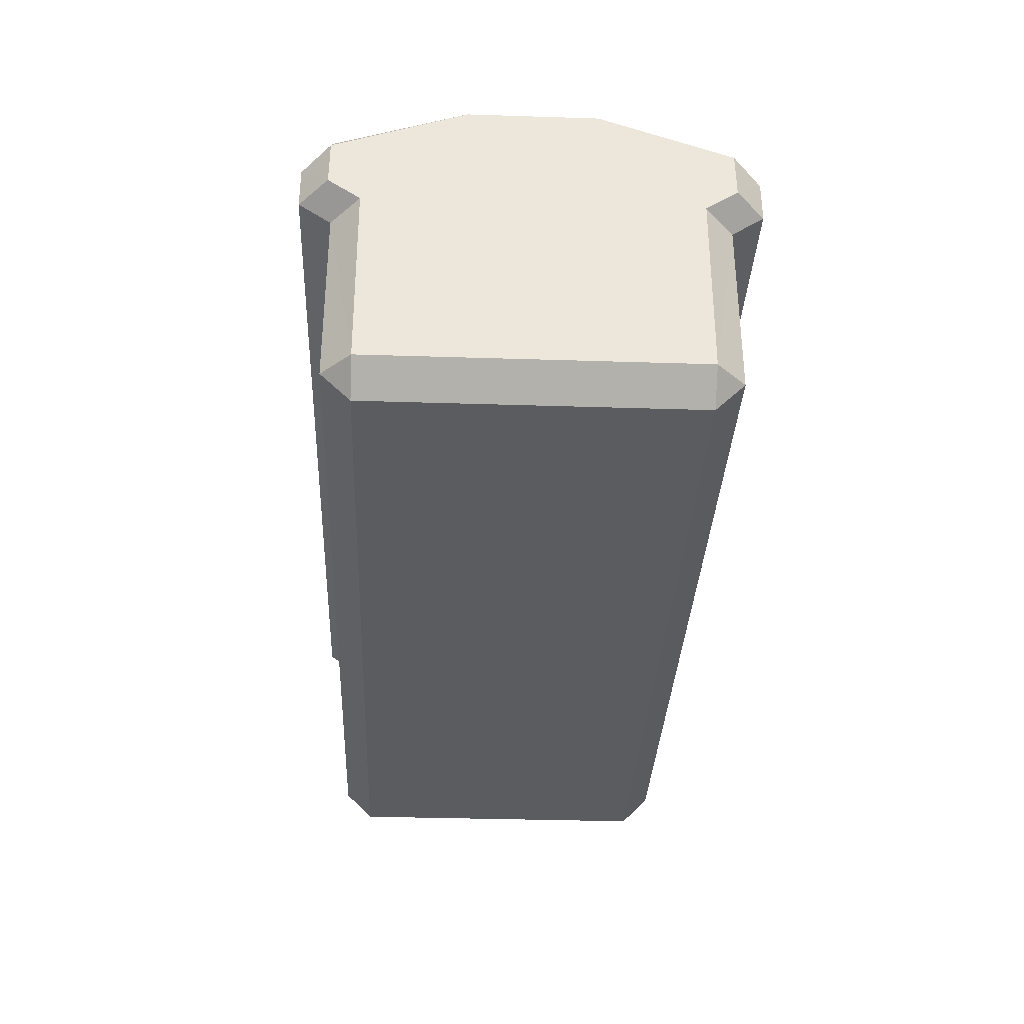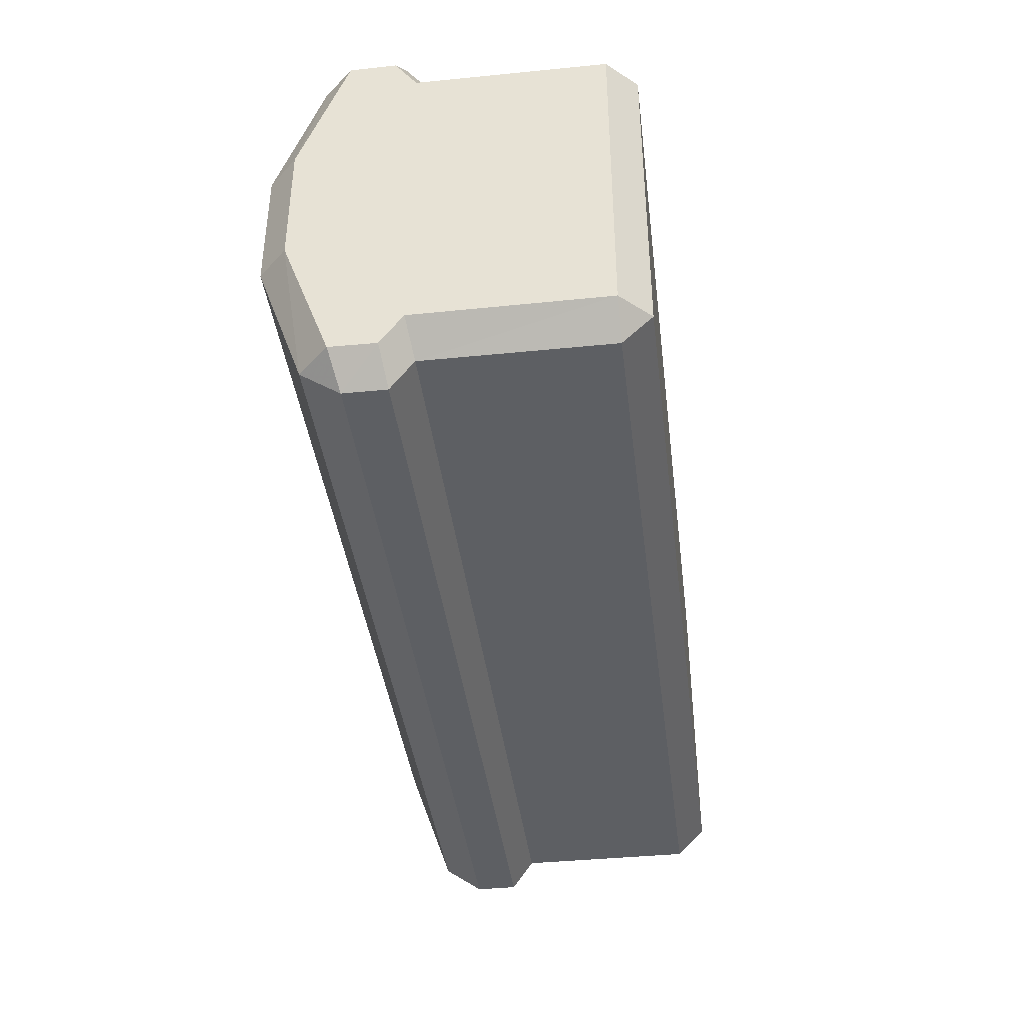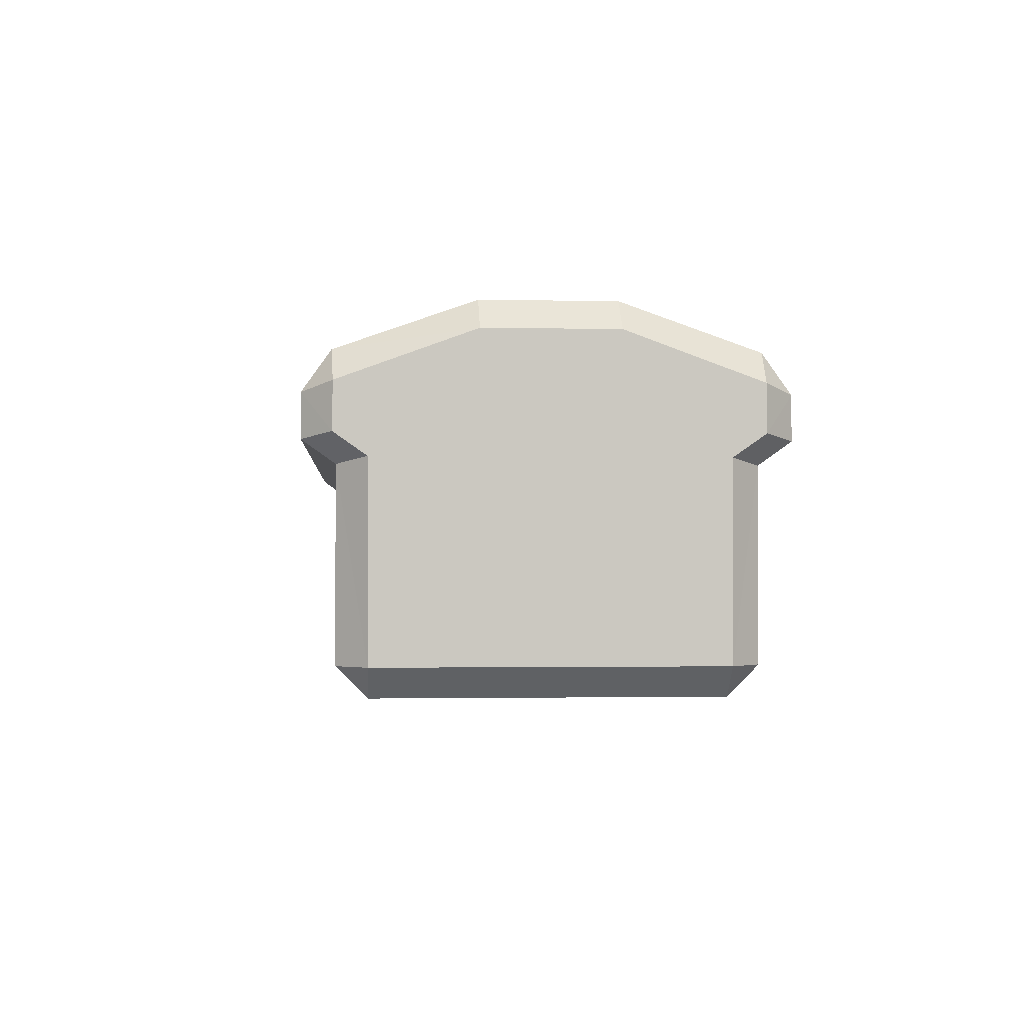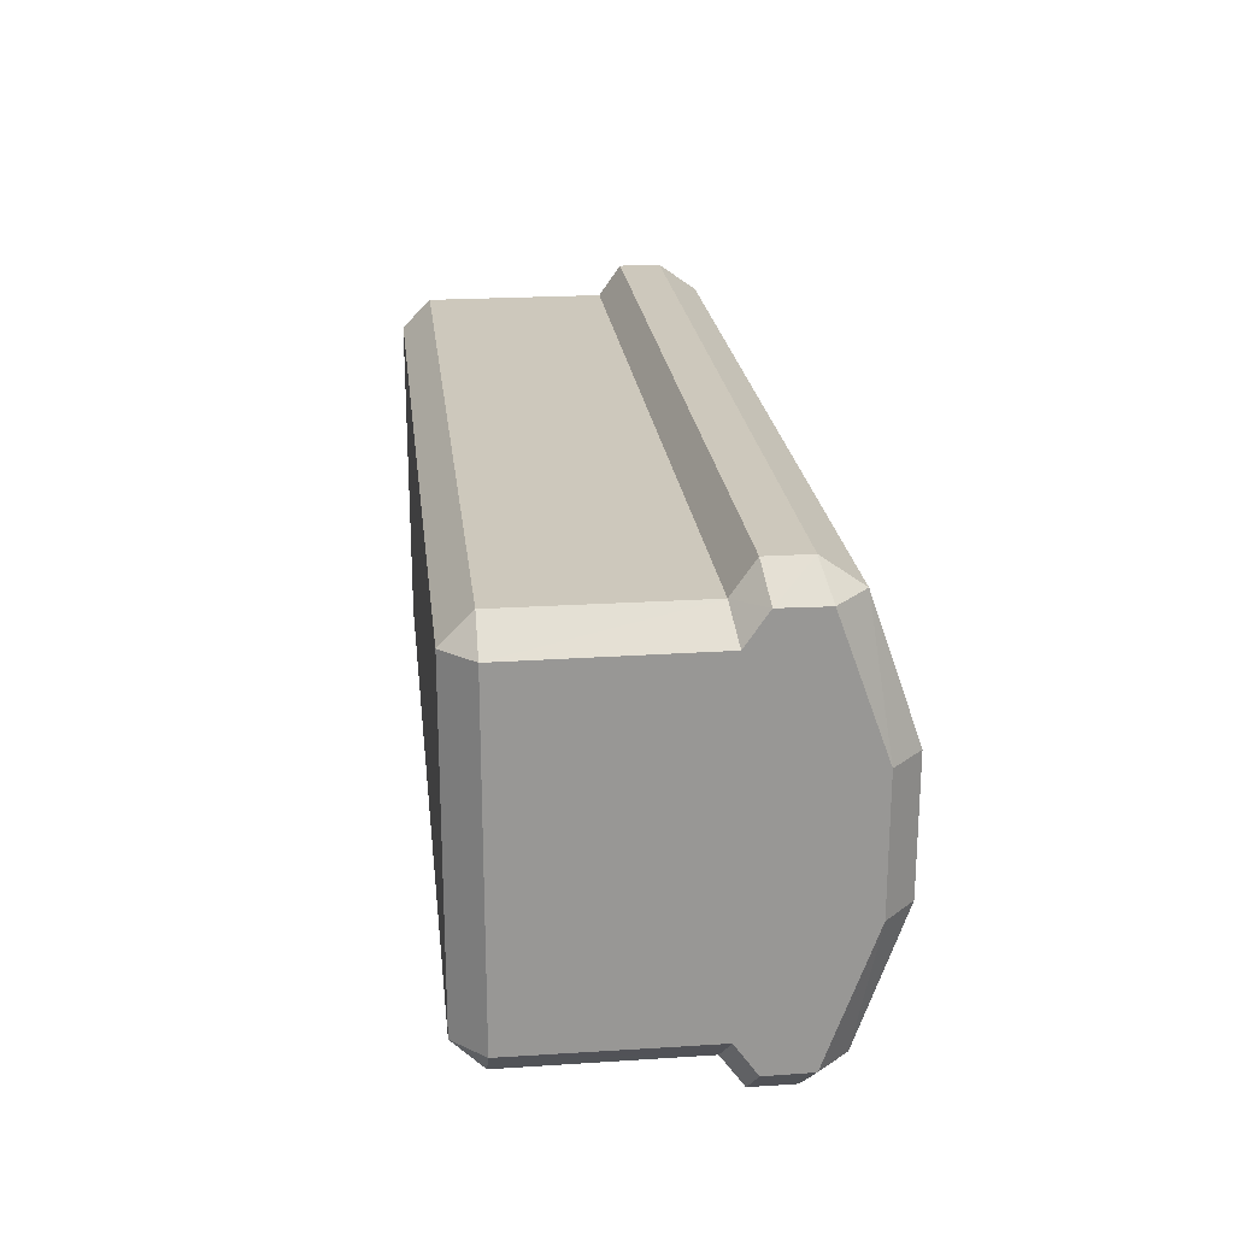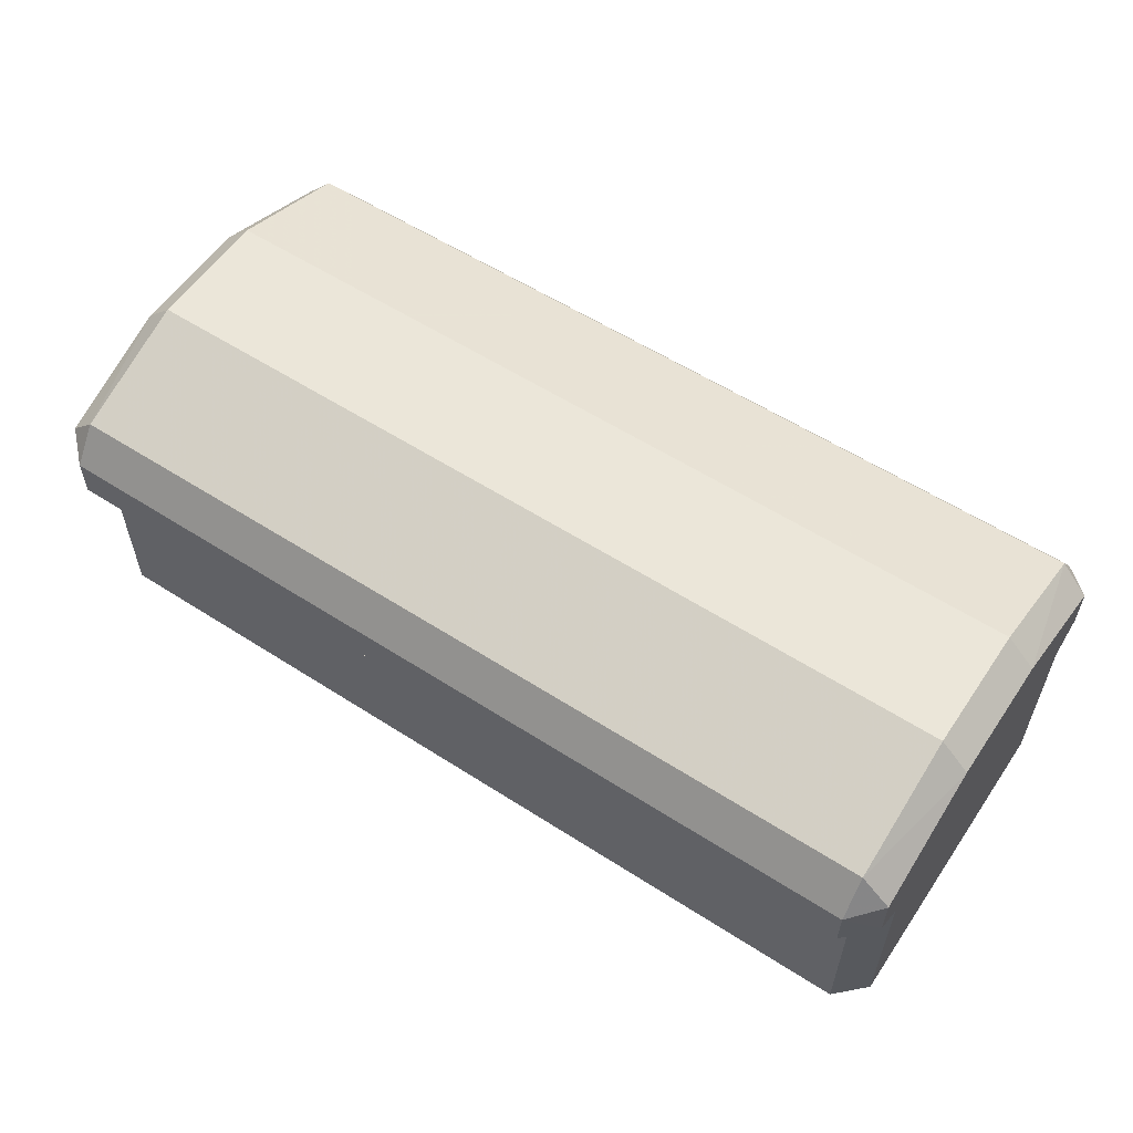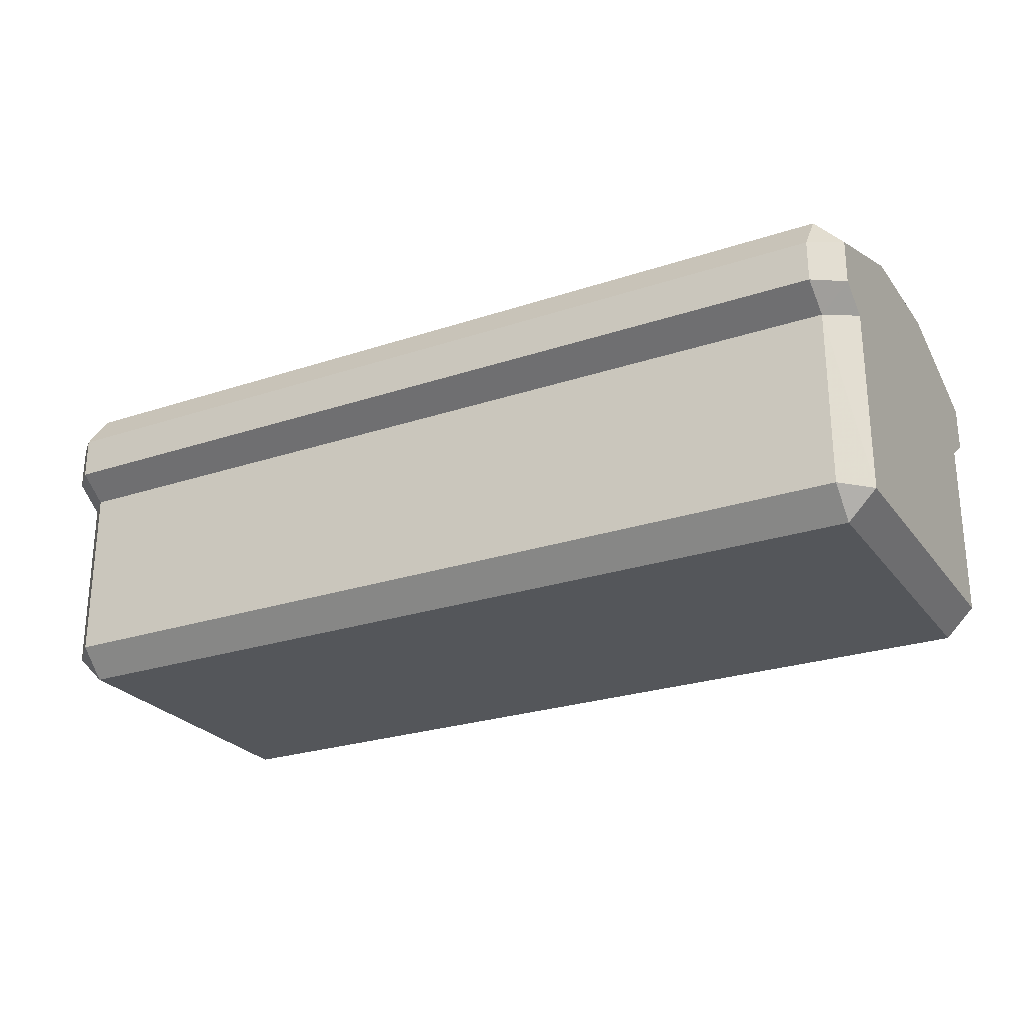
<metadata>
{"format":"obj","ext":"obj","renderer":"f3d","projection":"perspective","resolution":1024,"background":"white","views":[{"elev":-33.7,"azim":-92.5,"up":"+Y"},{"elev":-40.0,"azim":-82.9,"up":"+Z"},{"elev":-1.6,"azim":-94.3,"up":"+Y"},{"elev":22.2,"azim":83.6,"up":"+Z"},{"elev":57.2,"azim":-146.2,"up":"+Y"},{"elev":-25.7,"azim":28.0,"up":"+Y"}]}
</metadata>
<code>
v -41.43 2.577 18.02
v -44.17 2.577 15.29
v -41.43 -0.1578 15.29
v 41.43 -0.1578 15.29
v 44.17 2.577 15.29
v 41.43 2.577 18.02
v -41.43 -0.1578 -15.29
v -44.17 2.577 -15.29
v -41.43 2.577 -18.02
v 41.43 2.577 -18.02
v 44.17 2.577 -15.29
v 41.43 -0.1578 -15.29
v -41.43 29.29 18.39
v -44.17 26.44 18.24
v -41.43 25.65 20.97
v -41.43 25.65 -20.97
v -44.17 26.44 -18.24
v -41.43 29.29 -18.39
v 41.43 25.65 20.97
v 44.17 26.44 18.24
v 41.43 29.29 18.39
v 44.17 26.44 18.24
v 44.17 30.89 6.008
v 41.43 29.29 18.39
v 41.43 29.29 18.39
v 44.17 30.89 6.008
v 41.43 33.62 6.008
v 41.43 29.29 -18.39
v 44.17 26.44 -18.24
v 41.43 25.65 -20.97
v 41.43 29.29 -18.39
v 44.17 30.89 -6.008
v 44.17 26.44 -18.24
v 44.17 30.89 -6.008
v 41.43 29.29 -18.39
v 41.43 33.62 -6.008
v 44.17 20.13 -15.34
v 44.17 2.577 15.29
v 44.17 2.577 -15.29
v 44.17 2.577 15.29
v 44.17 20.13 -15.34
v 44.17 20.13 15.34
v 41.43 19.59 18.02
v 44.17 2.577 15.29
v 44.17 20.13 15.34
v 44.17 2.577 15.29
v 41.43 19.59 18.02
v 41.43 2.577 18.02
v -44.17 26.44 -18.24
v -44.17 30.89 -6.008
v -41.43 29.29 -18.39
v -41.43 33.62 -6.008
v -41.43 29.29 -18.39
v -44.17 30.89 -6.008
v -41.43 25.65 20.97
v -44.17 22.18 18.28
v -41.43 21.68 20.97
v -44.17 26.44 18.24
v -44.17 22.18 18.28
v -41.43 25.65 20.97
v -44.17 30.89 6.008
v -44.17 22.18 18.28
v -44.17 26.44 18.24
v -44.17 24.49 -0
v -44.17 22.18 18.28
v -44.17 30.89 6.008
v -44.17 30.89 -6.008
v -44.17 22.18 -18.28
v -44.17 24.49 -0
v -44.17 22.18 -18.28
v -44.17 30.89 -6.008
v -44.17 26.44 -18.24
v -41.43 25.65 -20.97
v -44.17 22.18 -18.28
v -44.17 26.44 -18.24
v -44.17 22.18 -18.28
v -41.43 25.65 -20.97
v -41.43 21.68 -20.97
v 41.43 2.577 -18.02
v 41.43 19.59 -18.02
v 44.17 2.577 -15.29
v 44.17 2.577 -15.29
v 41.43 19.59 -18.02
v 44.17 20.13 -15.34
v -44.17 2.577 -15.29
v -41.43 19.59 -18.02
v -41.43 2.577 -18.02
v -41.43 19.59 -18.02
v -44.17 2.577 -15.29
v -44.17 20.13 -15.34
v -44.17 20.13 15.34
v -44.17 20.13 -15.34
v -44.17 2.577 15.29
v -44.17 2.577 15.29
v -44.17 20.13 -15.34
v -44.17 2.577 -15.29
v -44.17 2.577 15.29
v -41.43 -0.1578 -15.29
v -41.43 -0.1578 15.29
v -41.43 -0.1578 -15.29
v -44.17 2.577 15.29
v -44.17 2.577 -15.29
v 41.43 -0.1578 15.29
v 41.43 -0.1578 -15.29
v 44.17 2.577 15.29
v 44.17 2.577 15.29
v 41.43 -0.1578 -15.29
v 44.17 2.577 -15.29
v -41.43 29.29 18.39
v -44.17 30.89 6.008
v -44.17 26.44 18.24
v -44.17 30.89 6.008
v -41.43 29.29 18.39
v -41.43 33.62 6.008
v 44.17 22.18 18.28
v 41.43 19.59 18.02
v 44.17 20.13 15.34
v 44.17 22.18 18.28
v 41.43 21.68 20.97
v 41.43 19.59 18.02
v 44.17 22.18 18.28
v 41.43 25.65 20.97
v 41.43 21.68 20.97
v 41.43 25.65 20.97
v 44.17 22.18 18.28
v 44.17 26.44 18.24
v 44.17 22.18 18.28
v 44.17 30.89 6.008
v 44.17 26.44 18.24
v 44.17 30.89 6.008
v 44.17 22.18 18.28
v 44.17 24.49 -0
v 44.17 22.18 -18.28
v 44.17 30.89 -6.008
v 44.17 24.49 -0
v 44.17 30.89 -6.008
v 44.17 22.18 -18.28
v 44.17 26.44 -18.24
v 44.17 22.18 -18.28
v 41.43 25.65 -20.97
v 44.17 26.44 -18.24
v 41.43 21.68 -20.97
v 41.43 25.65 -20.97
v 44.17 22.18 -18.28
v -41.43 19.59 18.02
v -44.17 22.18 18.28
v -44.17 20.13 15.34
v -44.17 22.18 18.28
v -41.43 19.59 18.02
v -41.43 21.68 20.97
v -44.17 20.13 15.34
v -44.17 2.577 15.29
v -41.43 19.59 18.02
v -41.43 19.59 18.02
v -44.17 2.577 15.29
v -41.43 2.577 18.02
v 44.17 22.18 -18.28
v 41.43 19.59 -18.02
v 41.43 21.68 -20.97
v 41.43 19.59 -18.02
v 44.17 22.18 -18.28
v 44.17 20.13 -15.34
v -41.43 21.68 -20.97
v -41.43 19.59 -18.02
v -44.17 22.18 -18.28
v -41.43 19.59 -18.02
v -44.17 20.13 -15.34
v -44.17 22.18 -18.28
v -41.43 33.62 6.008
v -41.43 33.62 -6.008
v -44.17 30.89 6.008
v -44.17 30.89 6.008
v -41.43 33.62 -6.008
v -44.17 30.89 -6.008
v -44.17 24.49 -0
v -44.17 30.89 6.008
v -44.17 30.89 -6.008
v -44.17 22.18 18.28
v -44.17 24.49 -0
v -44.17 20.13 15.34
v -44.17 20.13 -15.34
v -44.17 20.13 15.34
v -44.17 24.49 -0
v -44.17 24.49 -0
v -44.17 22.18 -18.28
v -44.17 20.13 -15.34
v -41.43 2.577 -18.02
v 41.43 19.59 -18.02
v 41.43 2.577 -18.02
v 41.43 19.59 -18.02
v -41.43 2.577 -18.02
v -41.43 19.59 -18.02
v 41.43 19.59 -18.02
v -41.43 19.59 -18.02
v 41.43 21.68 -20.97
v -41.43 21.68 -20.97
v 41.43 21.68 -20.97
v -41.43 19.59 -18.02
v 41.43 21.68 -20.97
v -41.43 21.68 -20.97
v 41.43 25.65 -20.97
v -41.43 25.65 -20.97
v 41.43 25.65 -20.97
v -41.43 21.68 -20.97
v -41.43 25.65 -20.97
v 41.43 29.29 -18.39
v 41.43 25.65 -20.97
v 41.43 29.29 -18.39
v -41.43 25.65 -20.97
v -41.43 29.29 -18.39
v 41.43 29.29 -18.39
v -41.43 29.29 -18.39
v 41.43 33.62 -6.008
v -41.43 33.62 -6.008
v 41.43 33.62 -6.008
v -41.43 29.29 -18.39
v 41.43 33.62 -6.008
v -41.43 33.62 -6.008
v 41.43 33.62 6.008
v -41.43 33.62 6.008
v 41.43 33.62 6.008
v -41.43 33.62 -6.008
v -41.43 33.62 6.008
v 41.43 29.29 18.39
v 41.43 33.62 6.008
v 41.43 29.29 18.39
v -41.43 33.62 6.008
v -41.43 29.29 18.39
v 41.43 29.29 18.39
v -41.43 29.29 18.39
v 41.43 25.65 20.97
v -41.43 25.65 20.97
v 41.43 25.65 20.97
v -41.43 29.29 18.39
v -41.43 25.65 20.97
v 41.43 21.68 20.97
v 41.43 25.65 20.97
v 41.43 21.68 20.97
v -41.43 25.65 20.97
v -41.43 21.68 20.97
v -41.43 21.68 20.97
v 41.43 19.59 18.02
v 41.43 21.68 20.97
v 41.43 19.59 18.02
v -41.43 21.68 20.97
v -41.43 19.59 18.02
v 41.43 19.59 18.02
v -41.43 19.59 18.02
v 41.43 2.577 18.02
v -41.43 2.577 18.02
v 41.43 2.577 18.02
v -41.43 19.59 18.02
v -41.43 2.577 18.02
v 41.43 -0.1578 15.29
v 41.43 2.577 18.02
v 41.43 -0.1578 15.29
v -41.43 2.577 18.02
v -41.43 -0.1578 15.29
v 41.43 -0.1578 15.29
v -41.43 -0.1578 15.29
v -41.43 -0.1578 -15.29
v 41.43 -0.1578 15.29
v -41.43 -0.1578 -15.29
v 41.43 -0.1578 -15.29
v 41.43 -0.1578 -15.29
v -41.43 -0.1578 -15.29
v 41.43 2.577 -18.02
v -41.43 2.577 -18.02
v 41.43 2.577 -18.02
v -41.43 -0.1578 -15.29
v 44.17 30.89 6.008
v 44.17 30.89 -6.008
v 41.43 33.62 6.008
v 41.43 33.62 6.008
v 44.17 30.89 -6.008
v 41.43 33.62 -6.008
v 44.17 24.49 -0
v 44.17 30.89 -6.008
v 44.17 30.89 6.008
v 44.17 22.18 -18.28
v 44.17 24.49 -0
v 44.17 20.13 -15.34
v 44.17 24.49 -0
v 44.17 20.13 15.34
v 44.17 20.13 -15.34
v 44.17 20.13 15.34
v 44.17 24.49 -0
v 44.17 22.18 18.28
g UnrealEdObject
f 1 2 3
f 4 5 6
f 7 8 9
f 10 11 12
f 13 14 15
f 16 17 18
f 19 20 21
f 22 23 24
f 25 26 27
f 28 29 30
f 31 32 33
f 34 35 36
f 37 38 39
f 40 41 42
f 43 44 45
f 46 47 48
f 49 50 51
f 52 53 54
f 55 56 57
f 58 59 60
f 61 62 63
f 64 65 66
f 67 68 69
f 70 71 72
f 73 74 75
f 76 77 78
f 79 80 81
f 82 83 84
f 85 86 87
f 88 89 90
f 91 92 93
f 94 95 96
f 97 98 99
f 100 101 102
f 103 104 105
f 106 107 108
f 109 110 111
f 112 113 114
f 115 116 117
f 118 119 120
f 121 122 123
f 124 125 126
f 127 128 129
f 130 131 132
f 133 134 135
f 136 137 138
f 139 140 141
f 142 143 144
f 145 146 147
f 148 149 150
f 151 152 153
f 154 155 156
f 157 158 159
f 160 161 162
f 163 164 165
f 166 167 168
f 169 170 171
f 172 173 174
f 175 176 177
f 178 179 180
f 181 182 183
f 184 185 186
f 187 188 189
f 190 191 192
f 193 194 195
f 196 197 198
f 199 200 201
f 202 203 204
f 205 206 207
f 208 209 210
f 211 212 213
f 214 215 216
f 217 218 219
f 220 221 222
f 223 224 225
f 226 227 228
f 229 230 231
f 232 233 234
f 235 236 237
f 238 239 240
f 241 242 243
f 244 245 246
f 247 248 249
f 250 251 252
f 253 254 255
f 256 257 258
f 259 260 261
f 262 263 264
f 265 266 267
f 268 269 270
f 271 272 273
f 274 275 276
f 277 278 279
f 280 281 282
f 283 284 285
f 286 287 288
g

</code>
